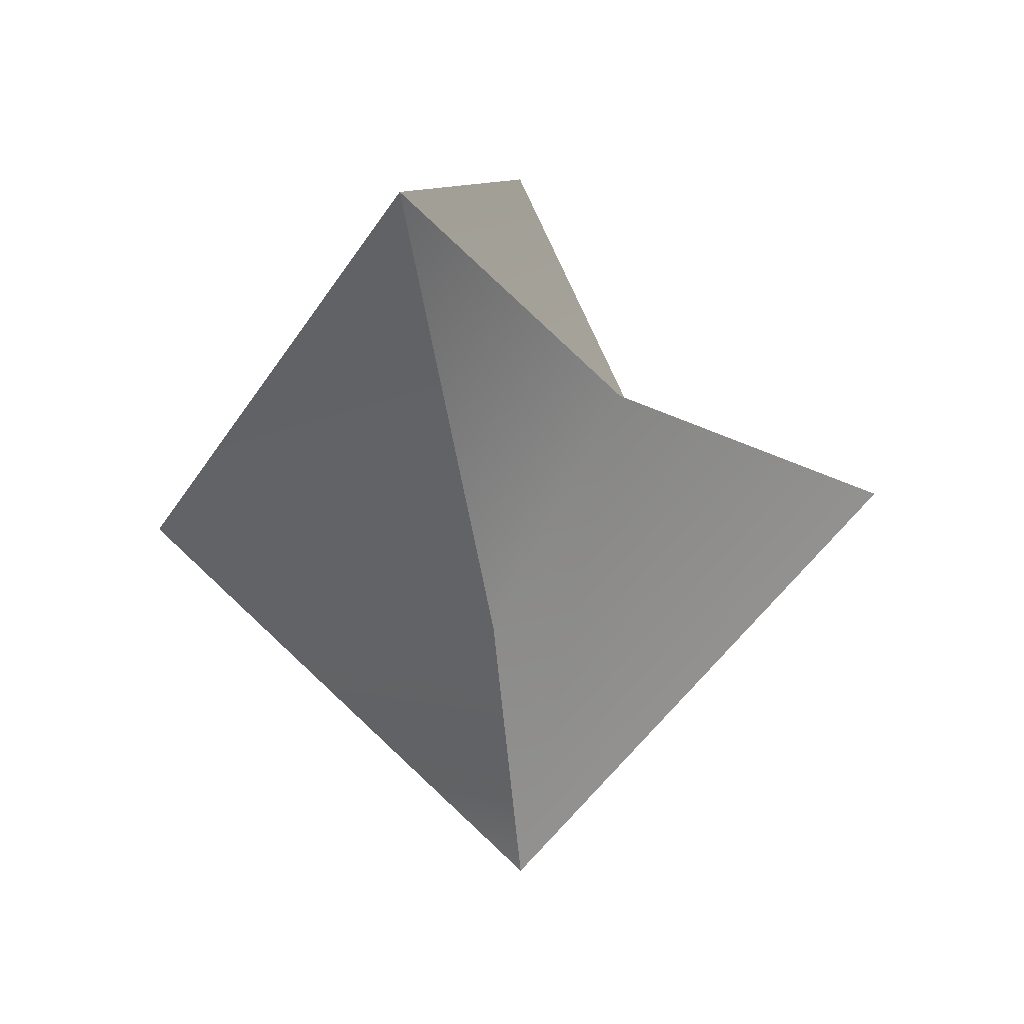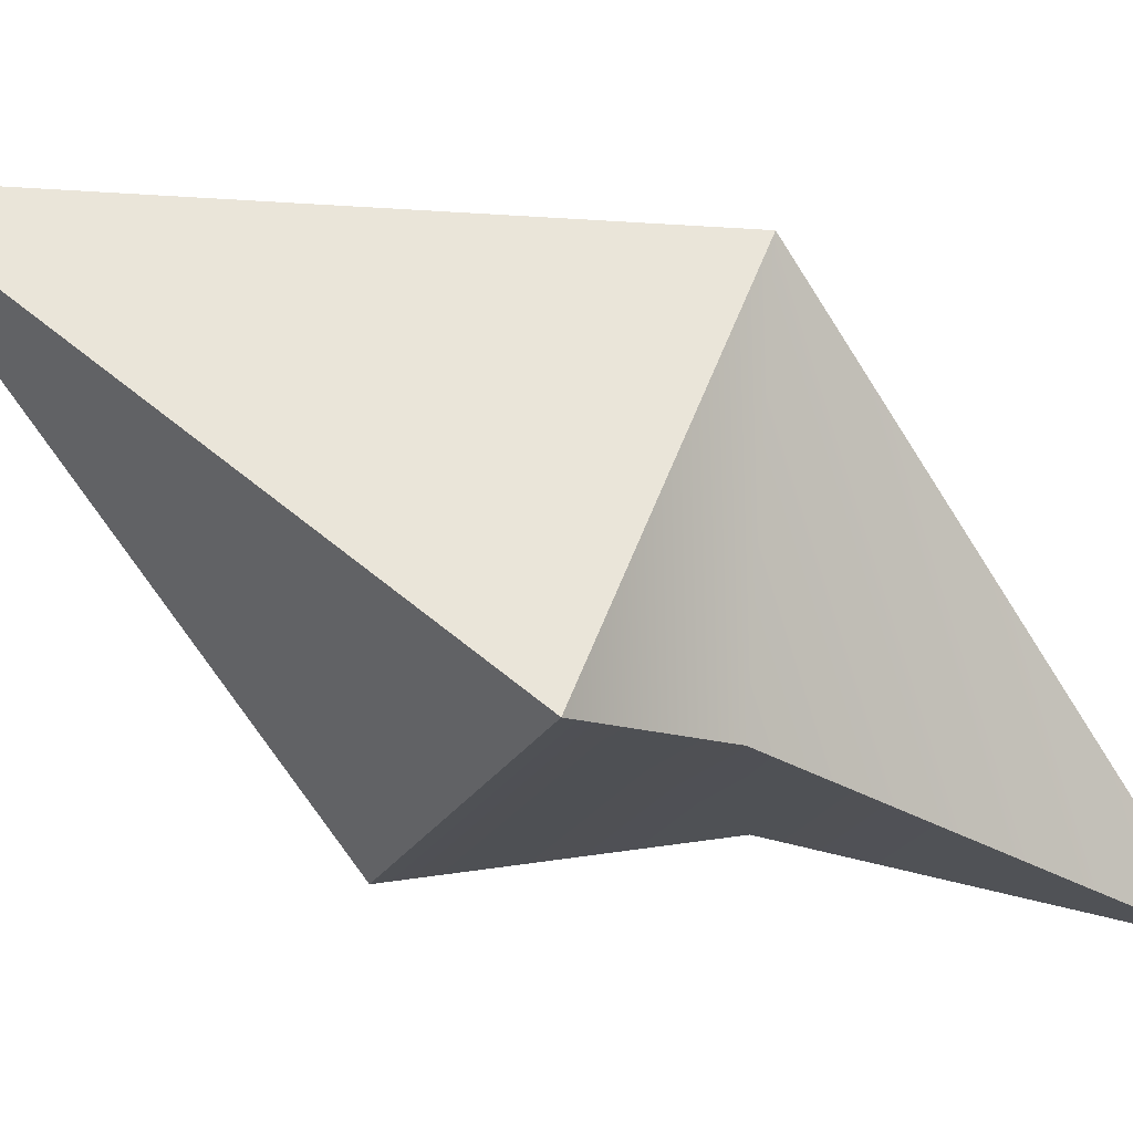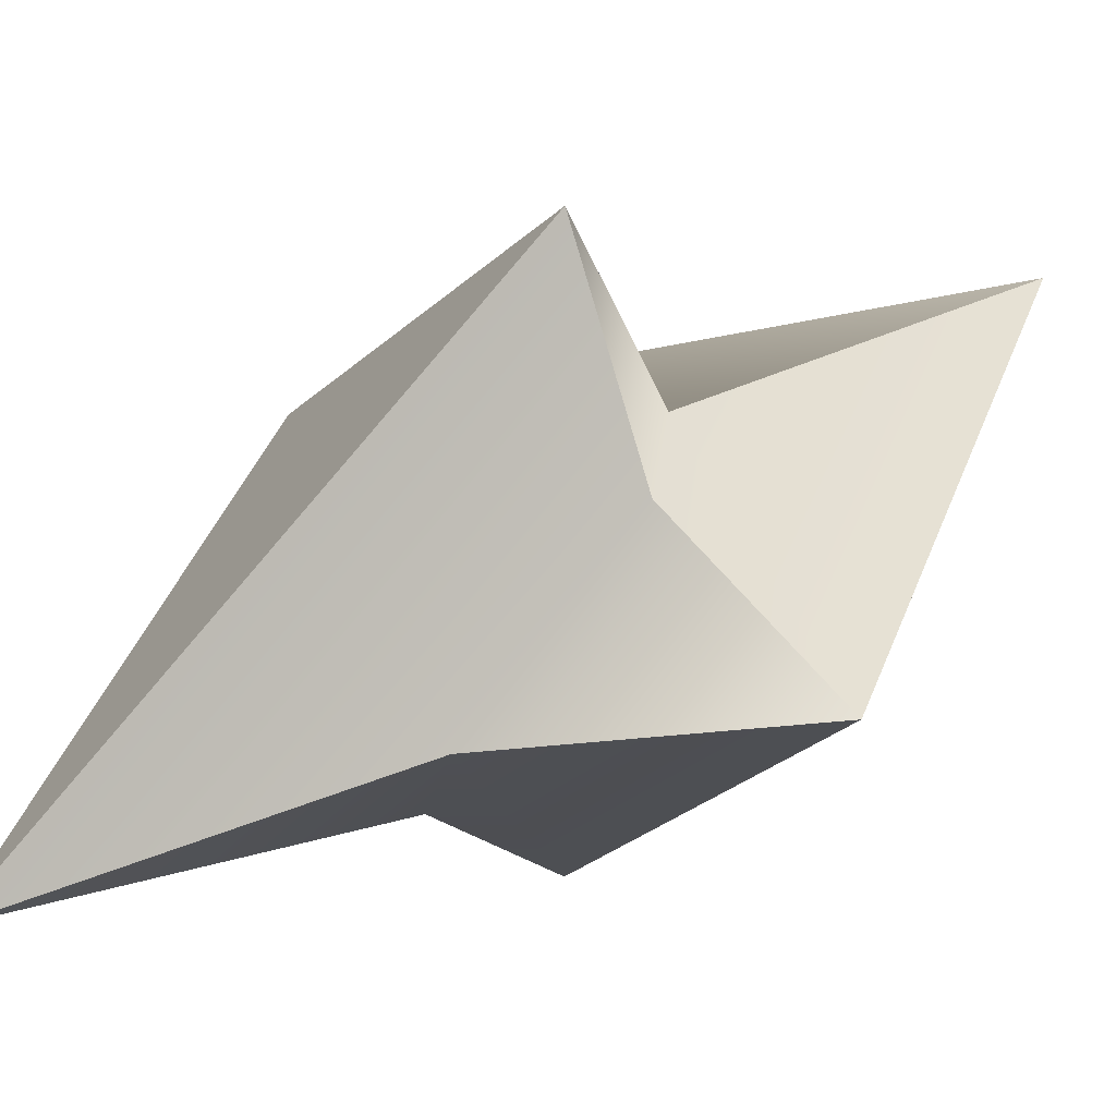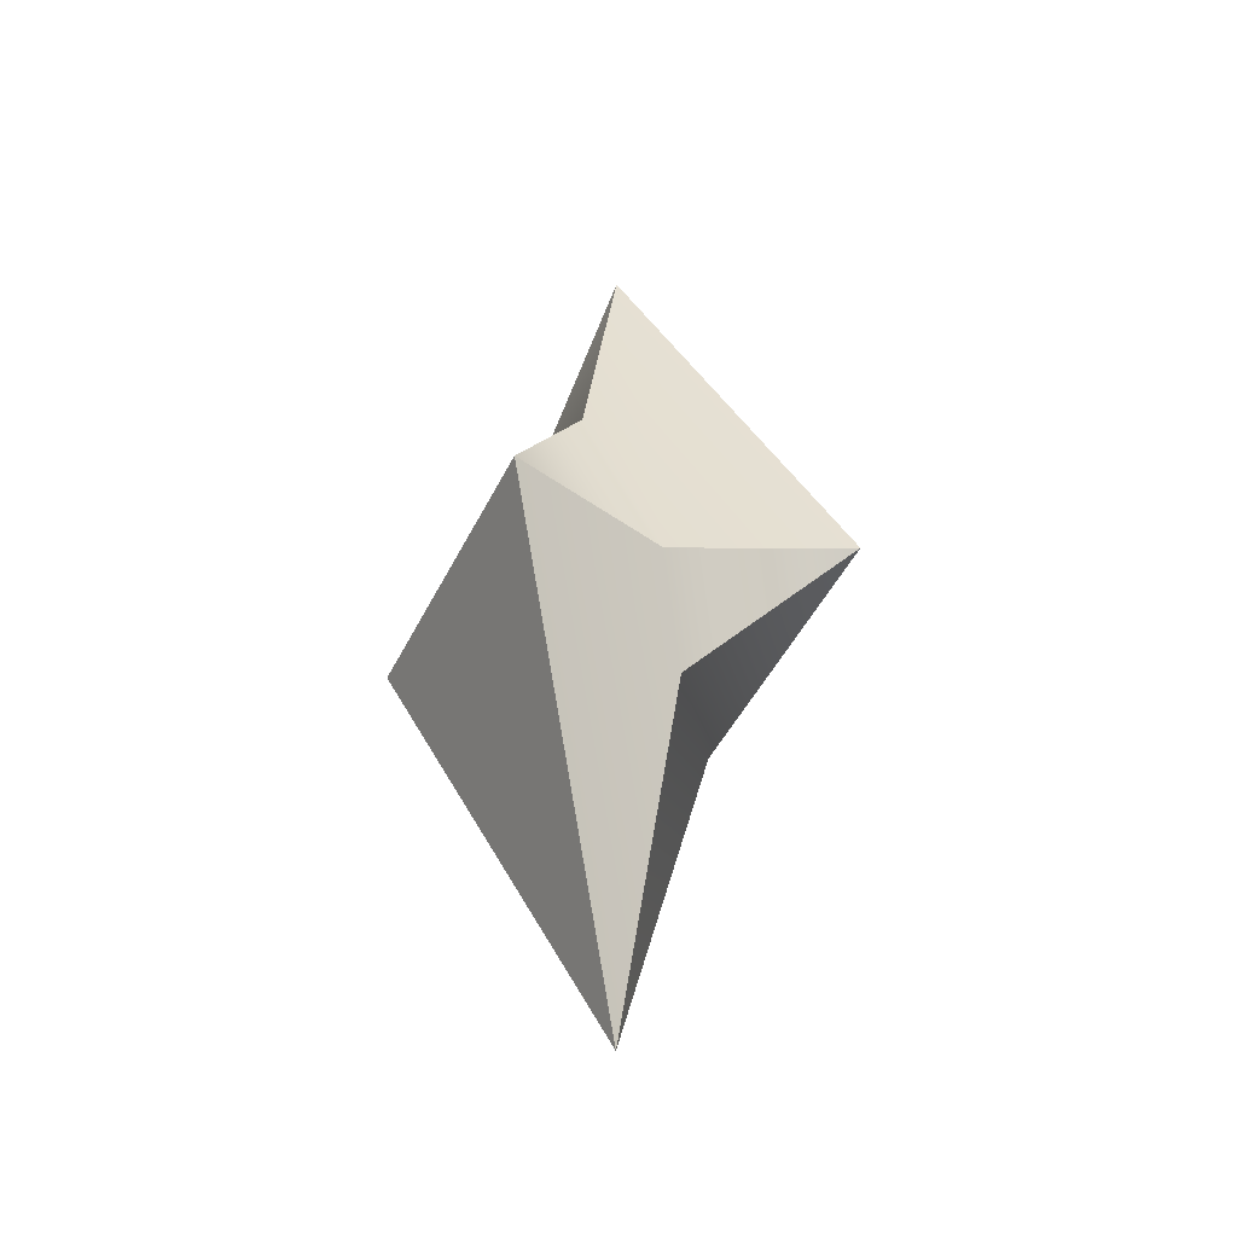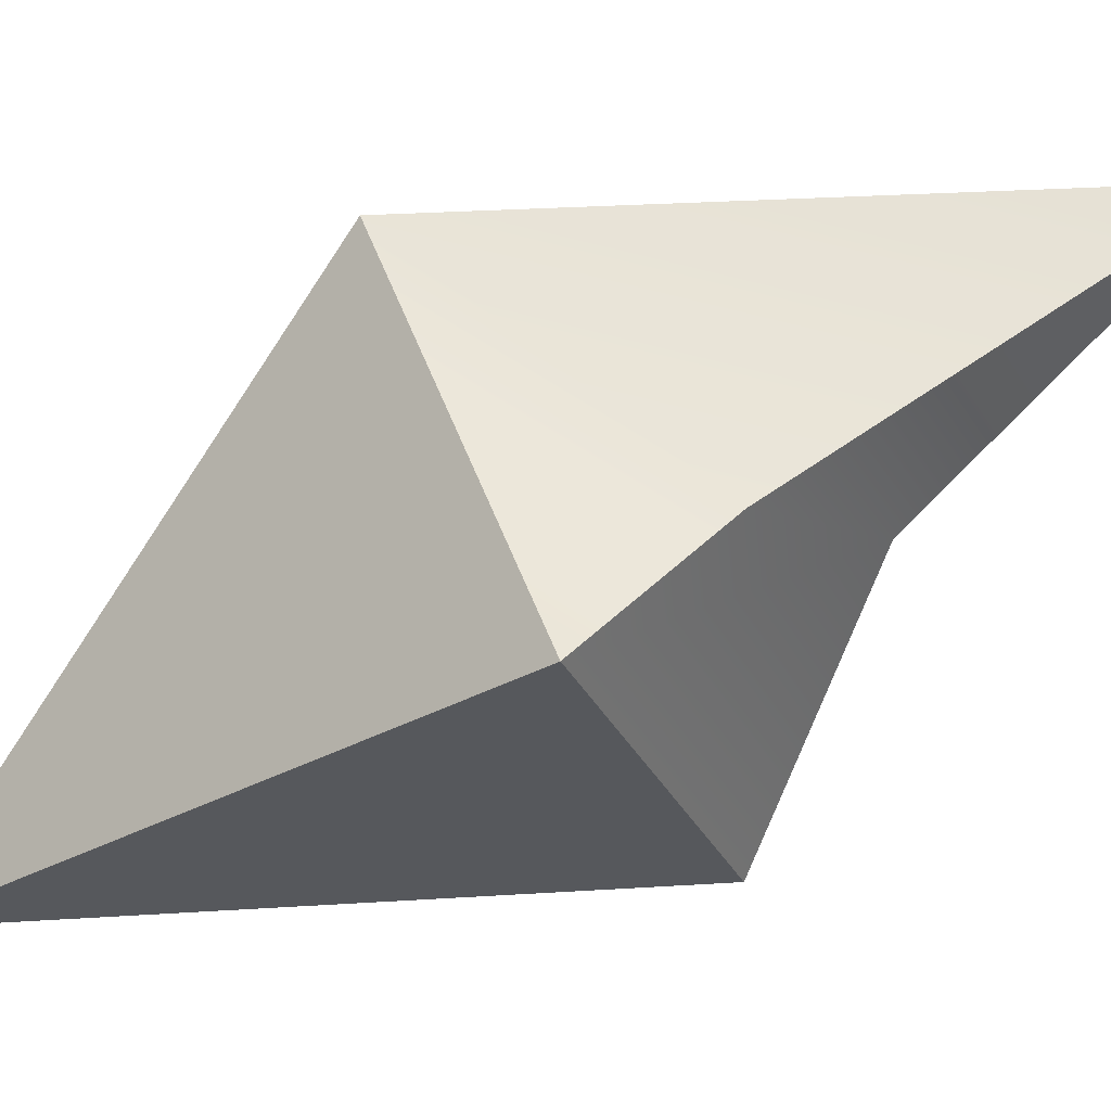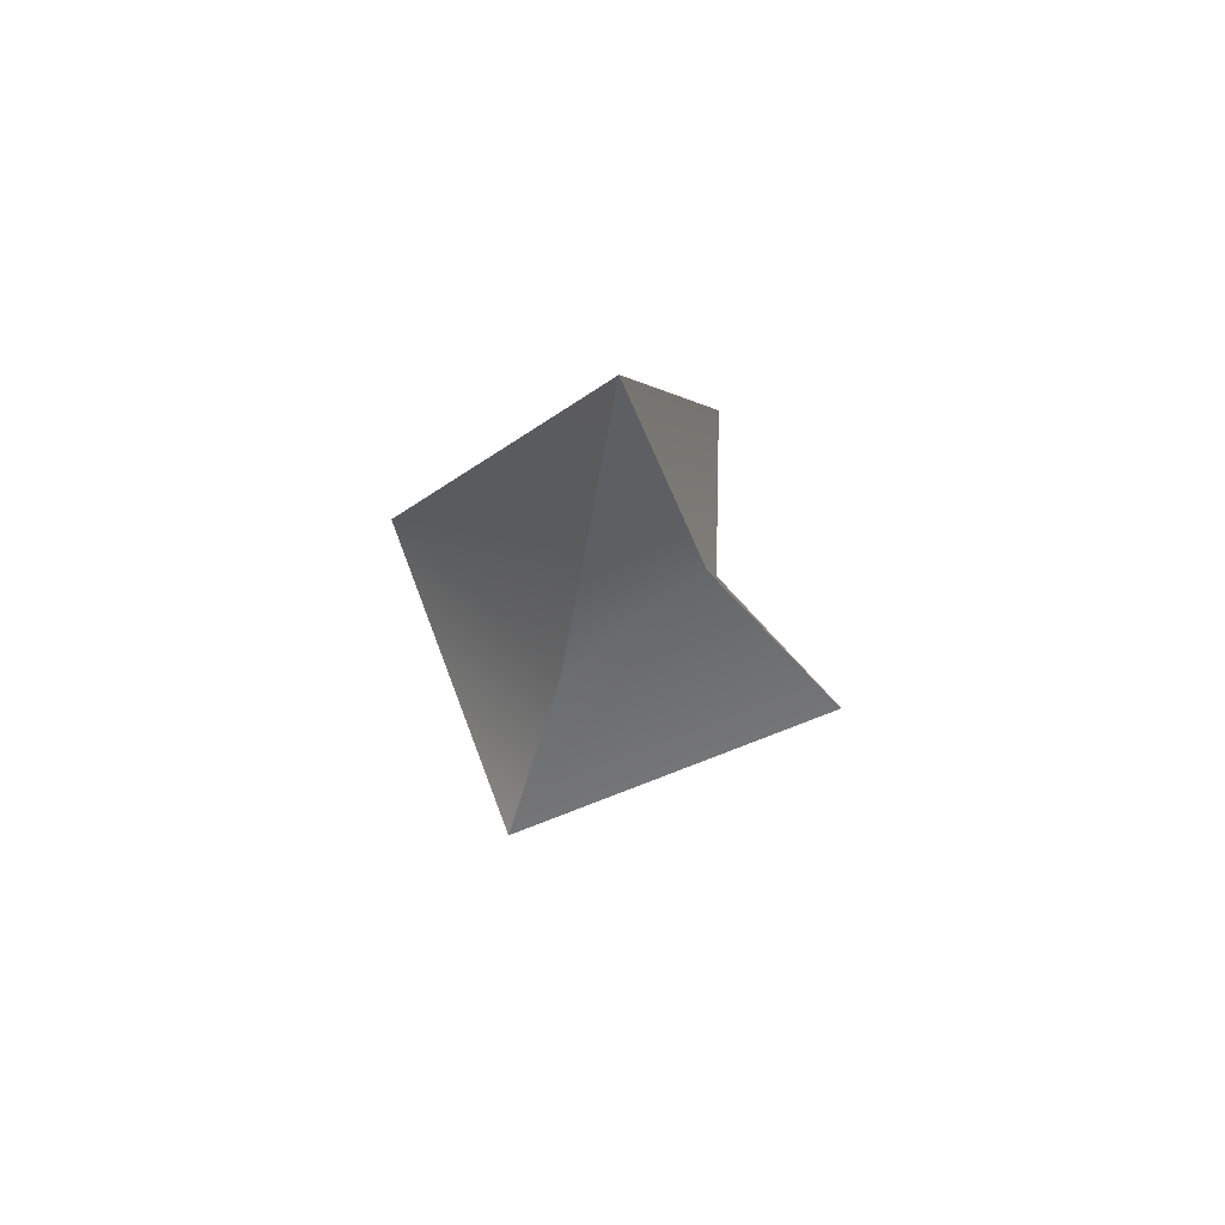
<metadata>
{"format":"obj","ext":"obj","renderer":"f3d","projection":"perspective","resolution":1024,"background":"white","views":[{"elev":-21.2,"azim":-172.1,"up":"+Z"},{"elev":-71.8,"azim":59.5,"up":"+Z"},{"elev":34.1,"azim":-136.5,"up":"+Z"},{"elev":-40.9,"azim":-67.3,"up":"+Y"},{"elev":-77.5,"azim":119.4,"up":"+Z"},{"elev":66.8,"azim":-155.5,"up":"+Y"}]}
</metadata>
<code>
g default
v 0 1.907 1
v 0.9978 1.908 0.001312
v 0 3.849 0
v -0.9524 1.907 0
v 0 -0.0354 0
v 0 1.907 -1
v -0.353 2.66 0
v -0.2874 1.907 0.3154
v 0 1.53 0.2657
v 0 2.408 -0.5081
g pPlatonic1
f 3 7 8 1
f 4 5 9 8
f 1 9 2
f 6 10 2
f 6 4 7 10
f 6 5 4
f 6 2 5
f 2 3 1
f 8 7 4
f 8 9 1
f 2 9 5
f 2 10 3
f 10 7 3

</code>
